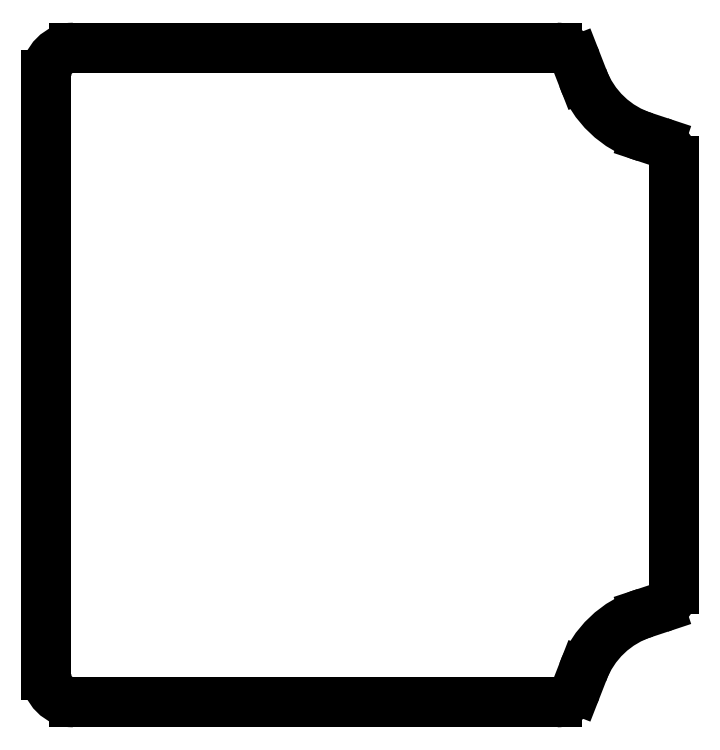
<metadata>
{"format":"dxf","ext":"dxf","renderer":"ezdxf+matplotlib","layout":"modelspace","background":"white","min_lineweight":24,"dpi":150}
</metadata>
<code>
0
SECTION
2
ENTITIES
0
LINE
8
Sketch007
10
-16
20
-29.75
30
1.401e-15
11
54.91
21
-29.75
31
1.401e-15
0
ARC
8
Sketch007
10
54.91
20
-32.75
30
2.067e-15
40
3
50
21.3
51
90
0
LINE
8
Sketch007
10
58.66
20
-34.13
30
2.373e-15
11
57.7
21
-31.66
31
1.825e-15
0
ARC
8
Sketch007
10
72
20
-29.31
30
1.304e-15
40
14.18
50
-160.1
51
-107.1
0
LINE
8
Sketch007
10
67.83
20
-42.86
30
4.313e-15
11
69.94
21
-43.56
31
4.468e-15
0
ARC
8
Sketch007
10
69
20
-46.41
30
5.101e-15
40
3
50
0
51
71.69
0
LINE
8
Sketch007
10
72
20
-109.1
30
1.902e-14
11
72
21
-46.41
31
5.101e-15
0
ARC
8
Sketch007
10
69
20
-109.1
30
1.902e-14
40
3
50
-71.69
51
0
0
LINE
8
Sketch007
10
67.83
20
-112.6
30
1.98e-14
11
69.94
21
-111.9
31
1.965e-14
0
ARC
8
Sketch007
10
72
20
-126.2
30
2.281e-14
40
14.18
50
107.1
51
160.1
0
LINE
8
Sketch007
10
58.66
20
-121.4
30
2.174e-14
11
57.7
21
-123.8
31
2.229e-14
0
ARC
8
Sketch007
10
54.91
20
-122.7
30
2.205e-14
40
3
50
-90
51
-21.3
0
LINE
8
Sketch007
10
-16
20
-125.7
30
2.272e-14
11
54.91
21
-125.7
31
2.272e-14
0
ARC
8
Sketch007
10
-16
20
-121.7
30
2.183e-14
40
4
50
180
51
-90
0
LINE
8
Sketch007
10
-20
20
-121.7
30
2.183e-14
11
-20
21
-33.75
31
2.289e-15
0
ARC
8
Sketch007
10
-16
20
-33.75
30
2.289e-15
40
4
50
90
51
180
0
ENDSEC
0
EOF

</code>
